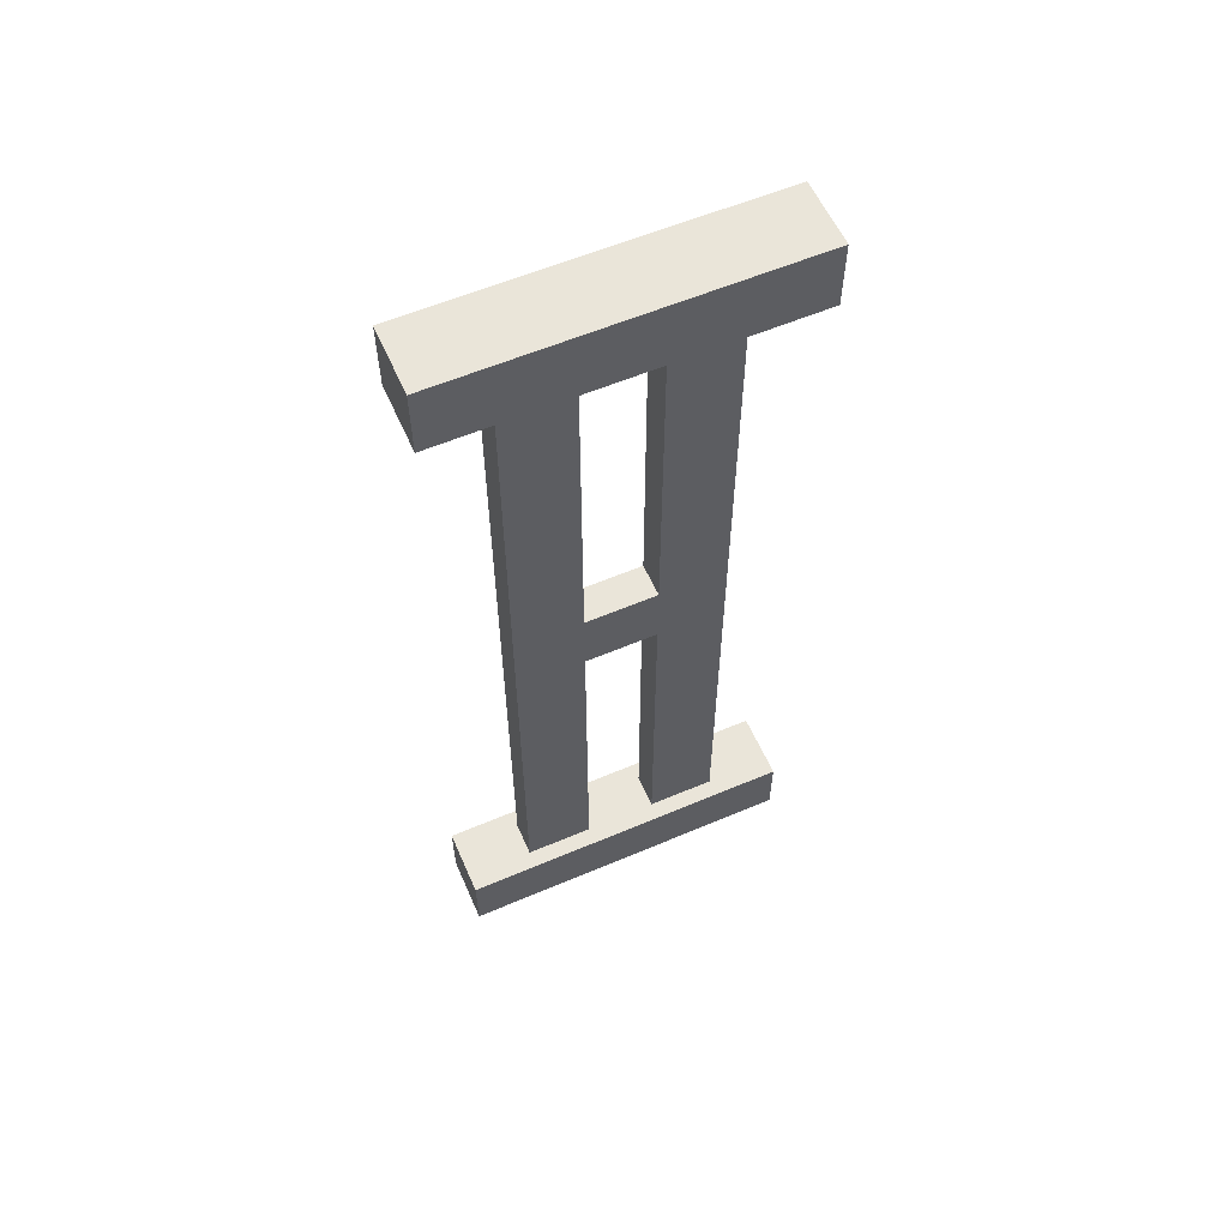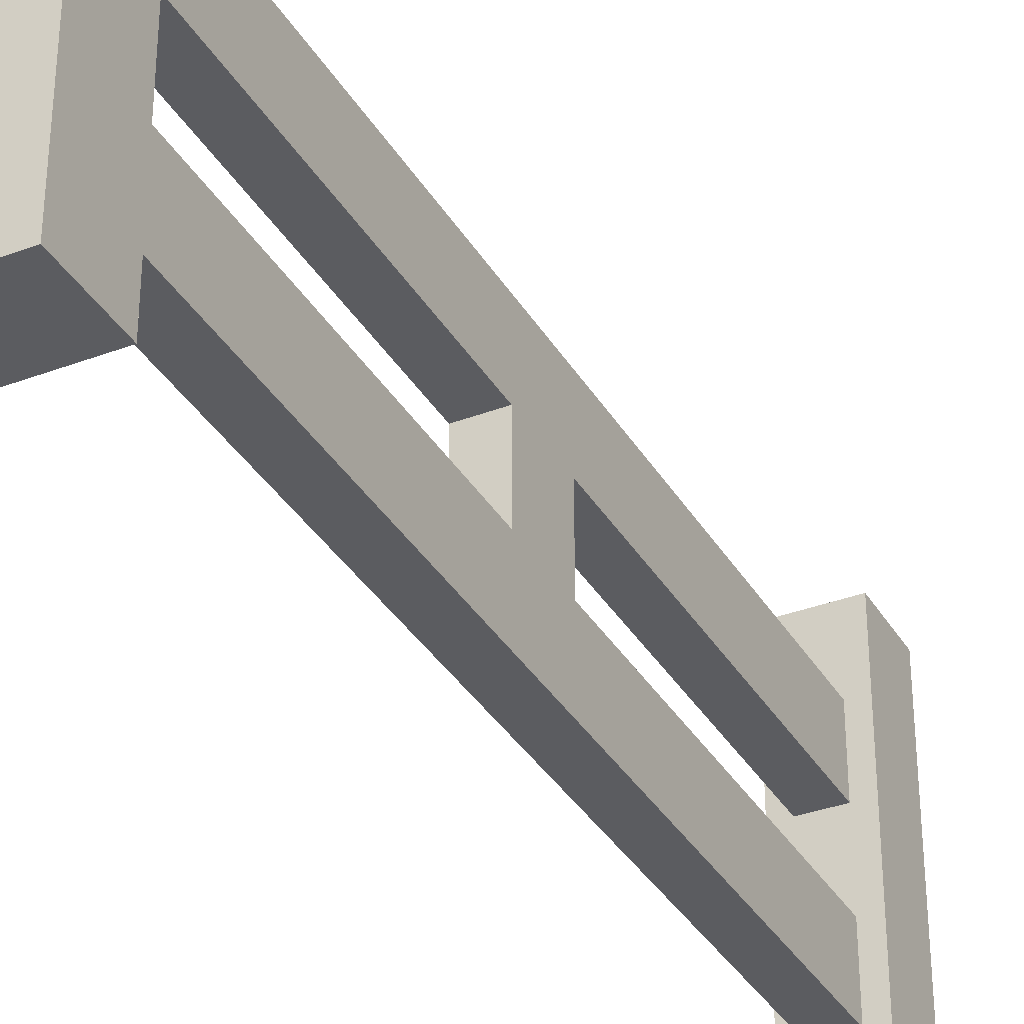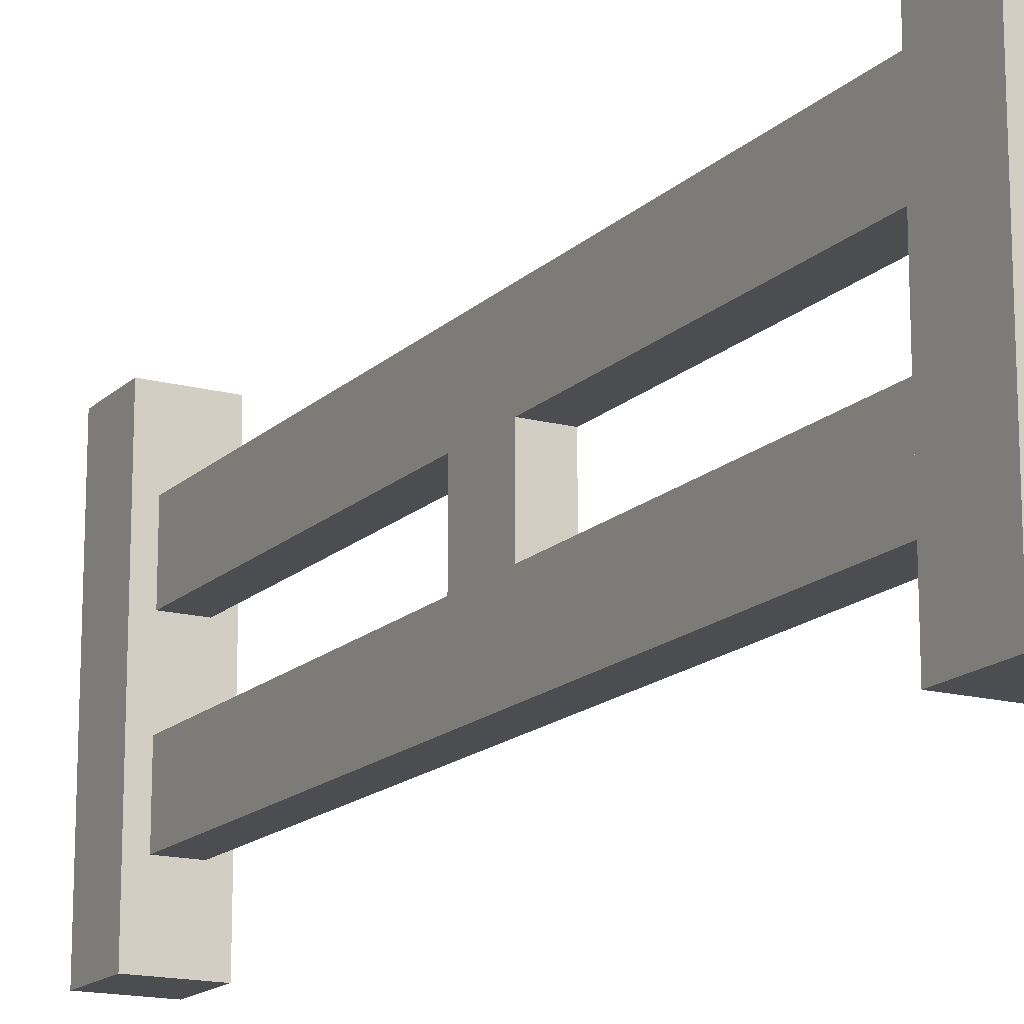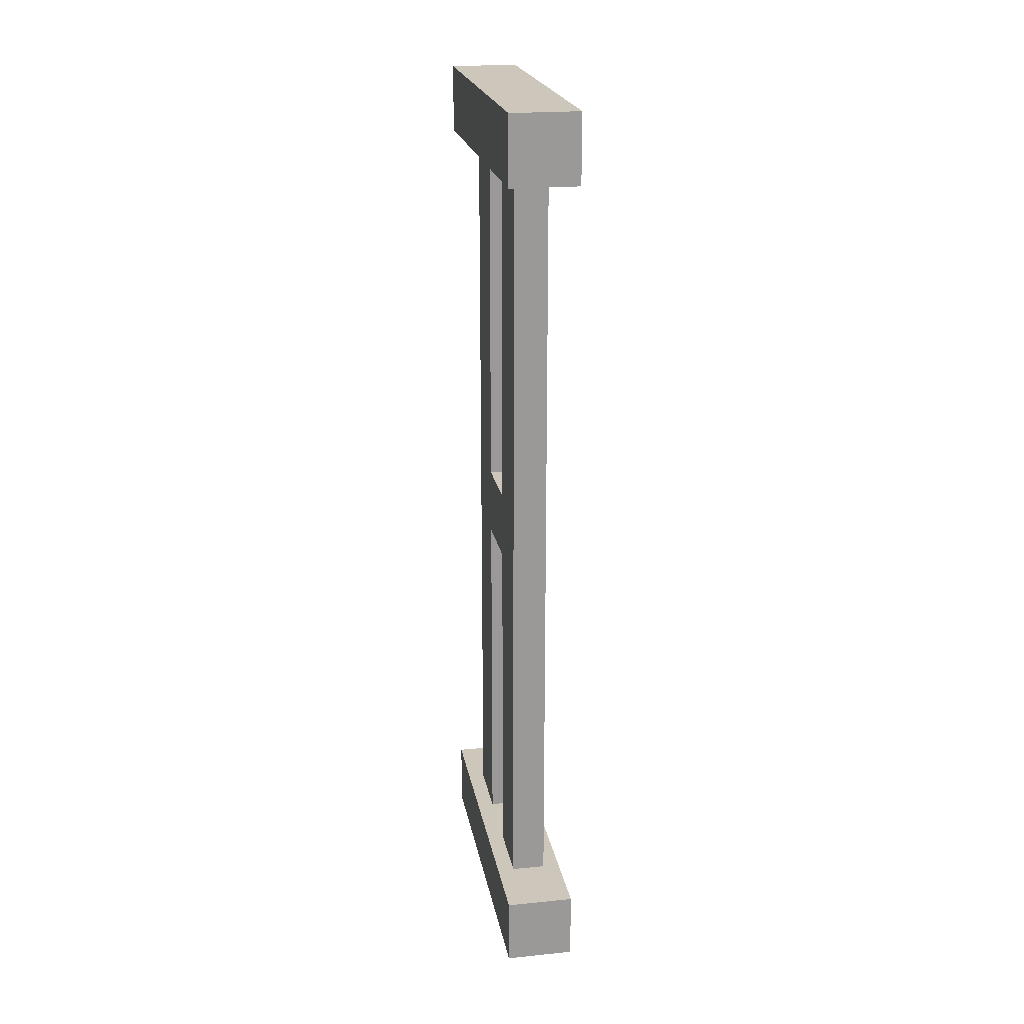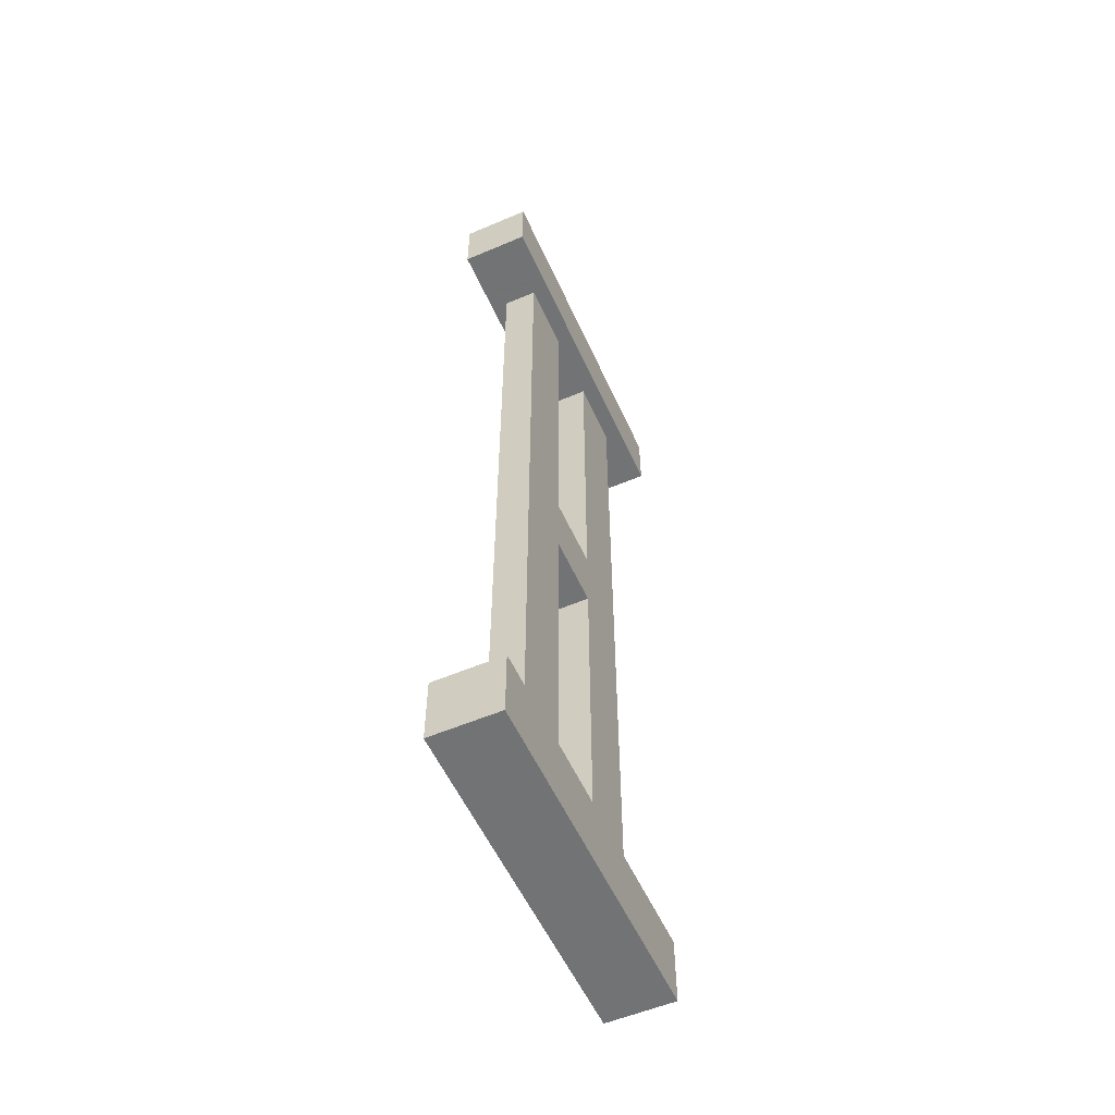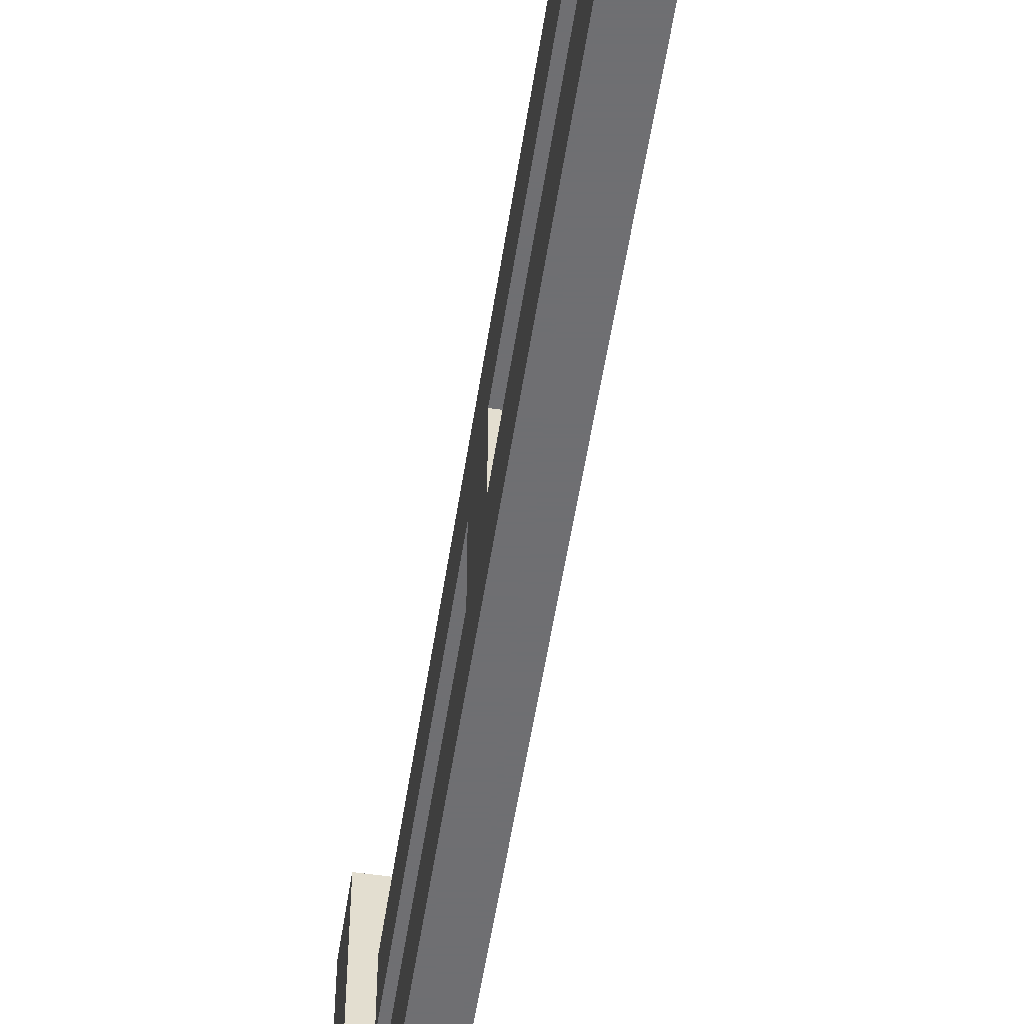
<metadata>
{"format":"obj","ext":"obj","renderer":"f3d","projection":"perspective","resolution":1024,"background":"white","views":[{"elev":58.4,"azim":-113.7,"up":"+Z"},{"elev":-34.9,"azim":26.8,"up":"+Y"},{"elev":-16.0,"azim":-29.0,"up":"+Y"},{"elev":21.4,"azim":-10.1,"up":"+Z"},{"elev":-55.7,"azim":24.1,"up":"+Z"},{"elev":-54.7,"azim":-8.7,"up":"+Y"}]}
</metadata>
<code>
v 0.5188 0.15 0.075
v 0.5188 0.15 0.4625
v 0.4813 0.15 0.075
v 0.4813 0.15 0.4625
v 0.4813 0.23 0.4625
v 0.5188 0.23 0.4625
v 0.5375 0 0.925
v 0.4813 0.075 0.925
v 0.4625 0 0.925
v 0.4625 0.38 0.925
v 0.4813 0.15 0.925
v 0.4813 0.23 0.925
v 0.5188 0.15 0.925
v 0.4813 0.305 0.925
v 0.5188 0.305 0.925
v 0.5188 0.075 0.925
v 0.5375 0.38 0.925
v 0.5188 0.23 0.925
v 0.5375 0.38 0
v 0.5375 0 0
v 0.5375 0.38 0.075
v 0.5375 0 0.075
v 0.5188 0.23 0.5375
v 0.4813 0.23 0.5375
v 0.4625 0 1
v 0.4625 0.38 1
v 0.5375 0.38 1
v 0.5188 0.23 0.075
v 0.4813 0.23 0.075
v 0.5188 0.075 0.075
v 0.4813 0.075 0.075
v 0.5375 0 1
v 0.4625 0 0.075
v 0.4625 0 0
v 0.5188 0.15 0.5375
v 0.4813 0.15 0.5375
v 0.4625 0.38 0
v 0.4813 0.305 0.075
v 0.5188 0.305 0.075
v 0.4625 0.38 0.075
g fence
f 3 2 1
f 2 3 4
f 5 2 4
f 2 5 6
f 9 8 7
f 8 9 10
f 8 10 11
f 11 10 12
f 11 12 13
f 12 10 14
f 14 10 15
f 16 7 8
f 7 16 17
f 17 16 13
f 17 15 10
f 17 13 18
f 18 13 12
f 17 18 15
f 21 20 19
f 20 21 22
f 12 23 18
f 23 12 24
f 25 10 9
f 10 25 26
f 10 27 17
f 27 10 26
f 5 28 6
f 28 5 29
f 8 30 16
f 30 8 31
f 27 7 17
f 7 27 32
f 33 20 22
f 20 33 34
f 36 13 35
f 13 36 11
f 37 20 34
f 20 37 19
f 31 4 3
f 4 31 8
f 4 8 36
f 4 36 5
f 36 8 11
f 24 5 36
f 14 5 24
f 14 29 5
f 29 14 38
f 14 24 12
f 15 28 39
f 28 15 6
f 6 15 23
f 6 23 35
f 23 15 18
f 35 2 6
f 16 2 35
f 30 2 16
f 2 30 1
f 16 35 13
f 27 25 32
f 25 27 26
f 23 36 35
f 36 23 24
f 22 30 33
f 30 22 21
f 30 21 1
f 1 21 28
f 1 28 3
f 28 21 39
f 39 21 38
f 31 33 30
f 33 31 40
f 40 31 3
f 40 38 21
f 40 3 29
f 29 3 28
f 40 29 38
f 37 21 19
f 21 37 40
f 38 15 39
f 15 38 14
f 33 37 34
f 37 33 40
f 25 7 32
f 7 25 9

</code>
